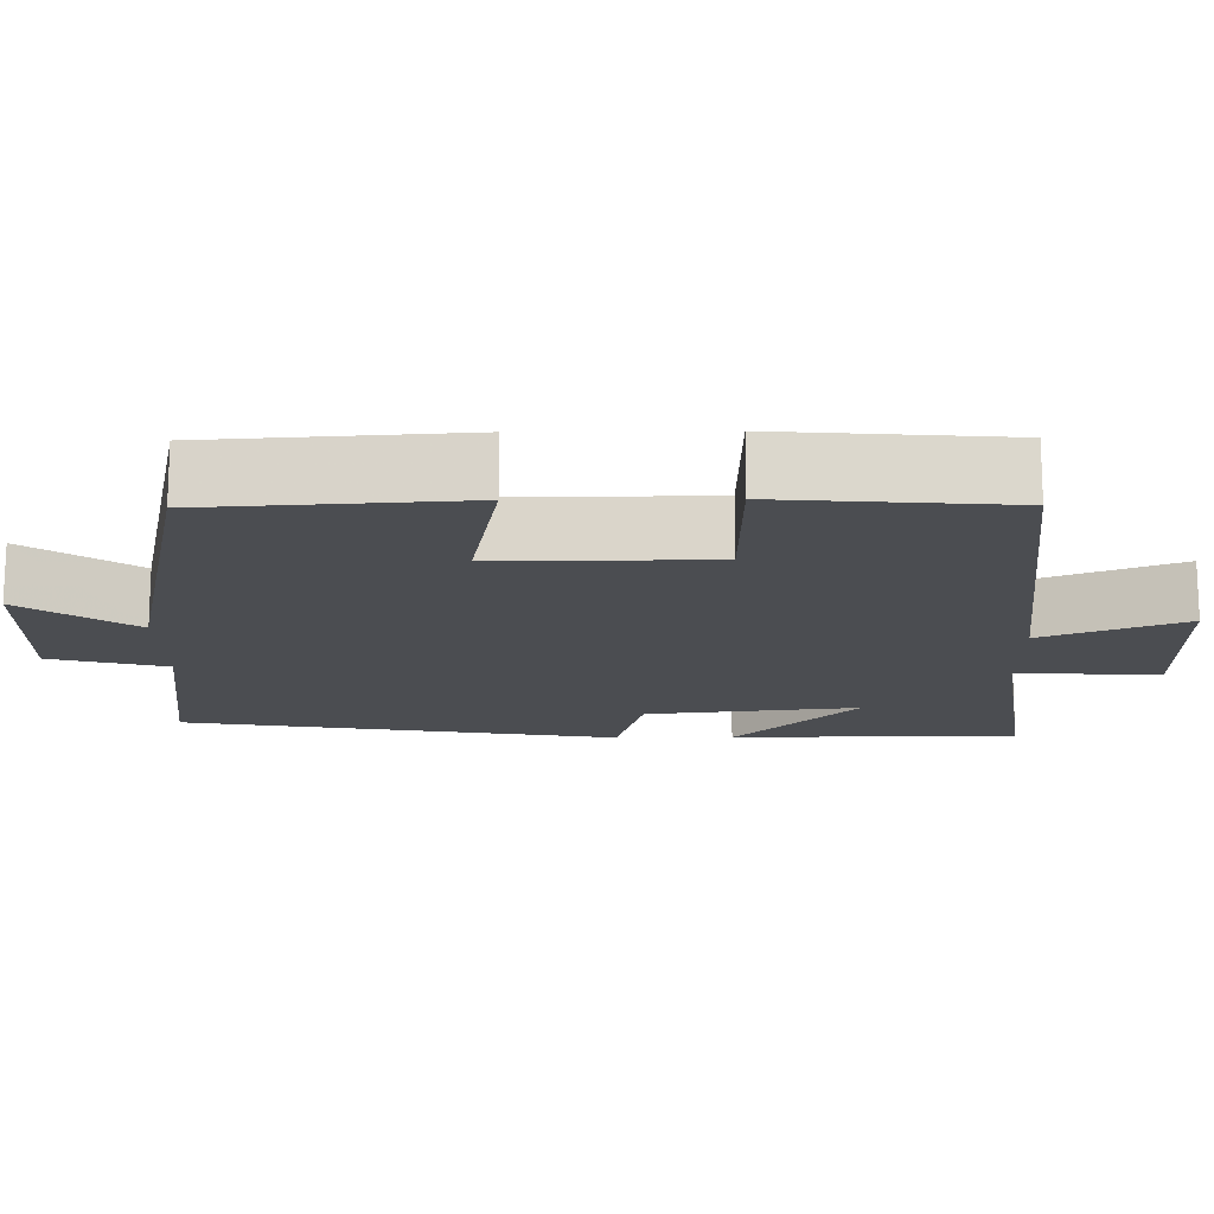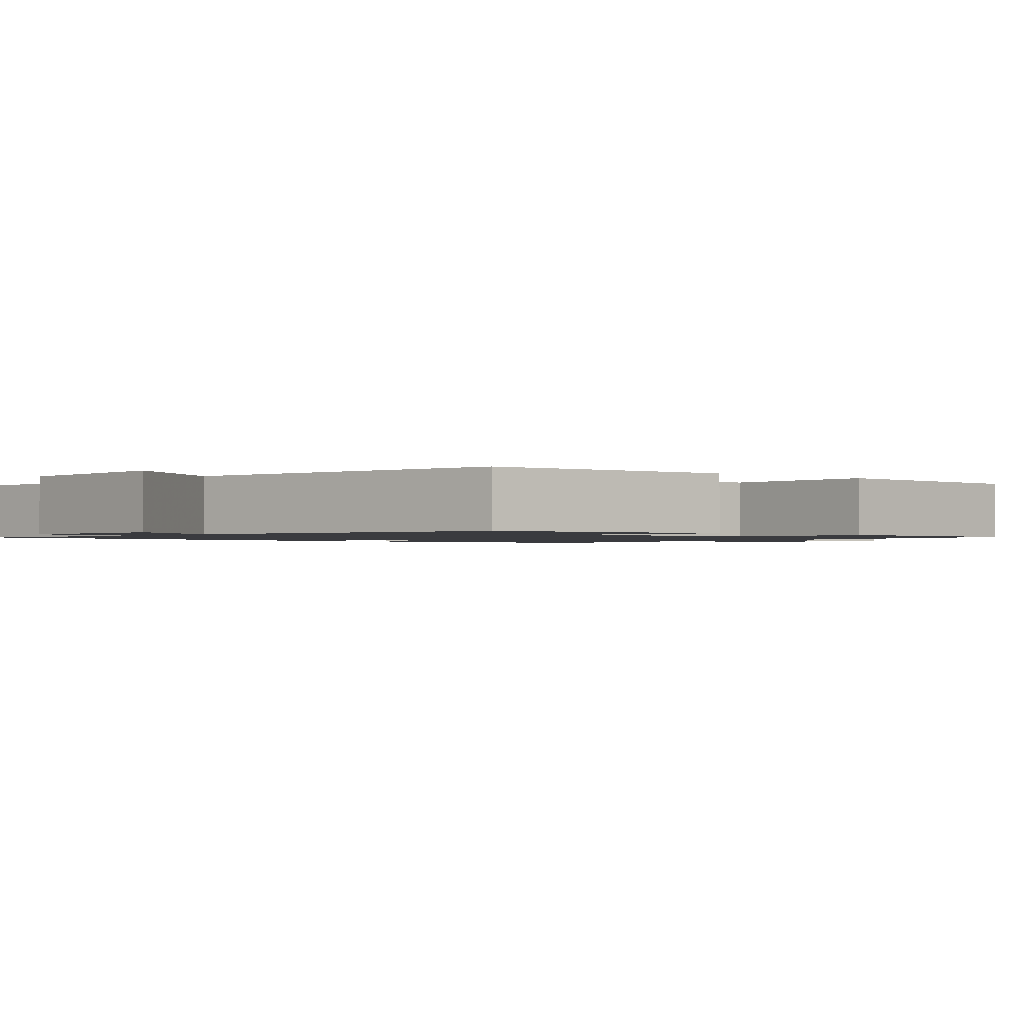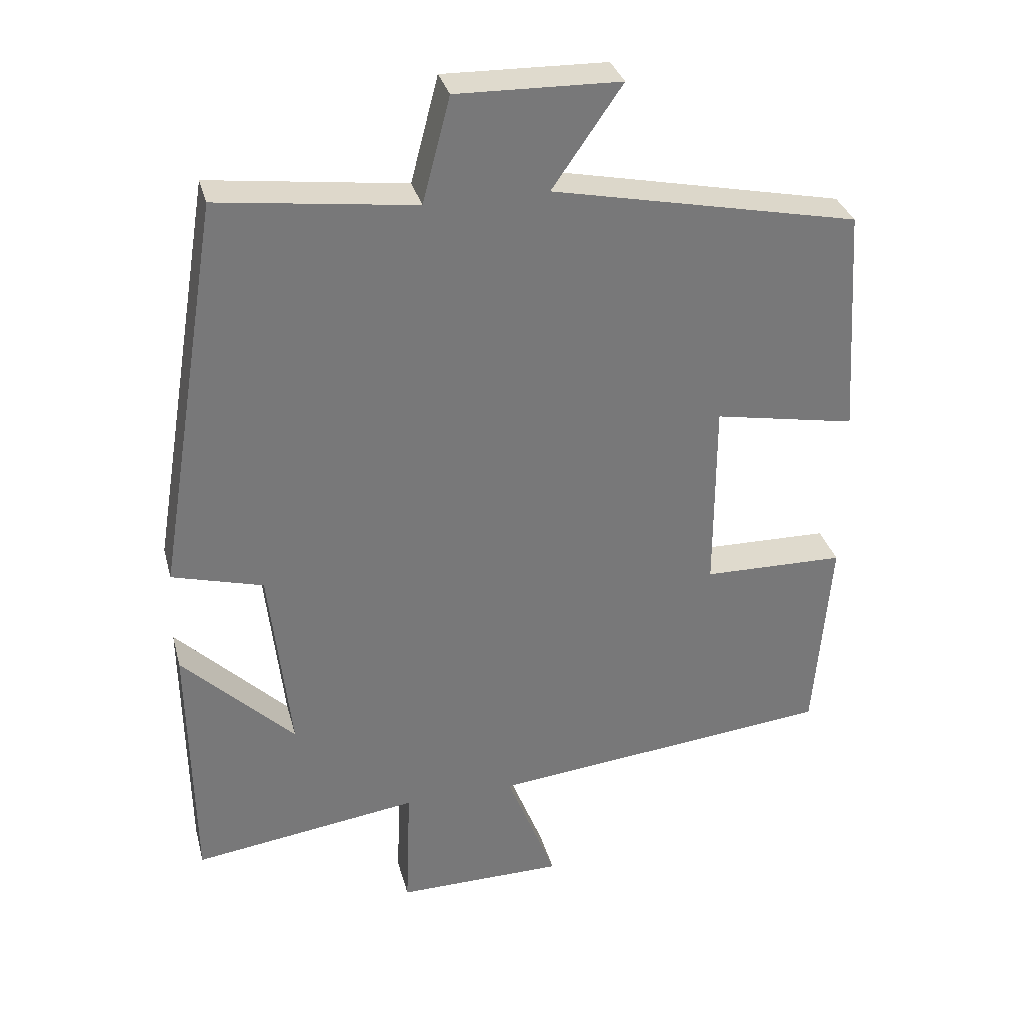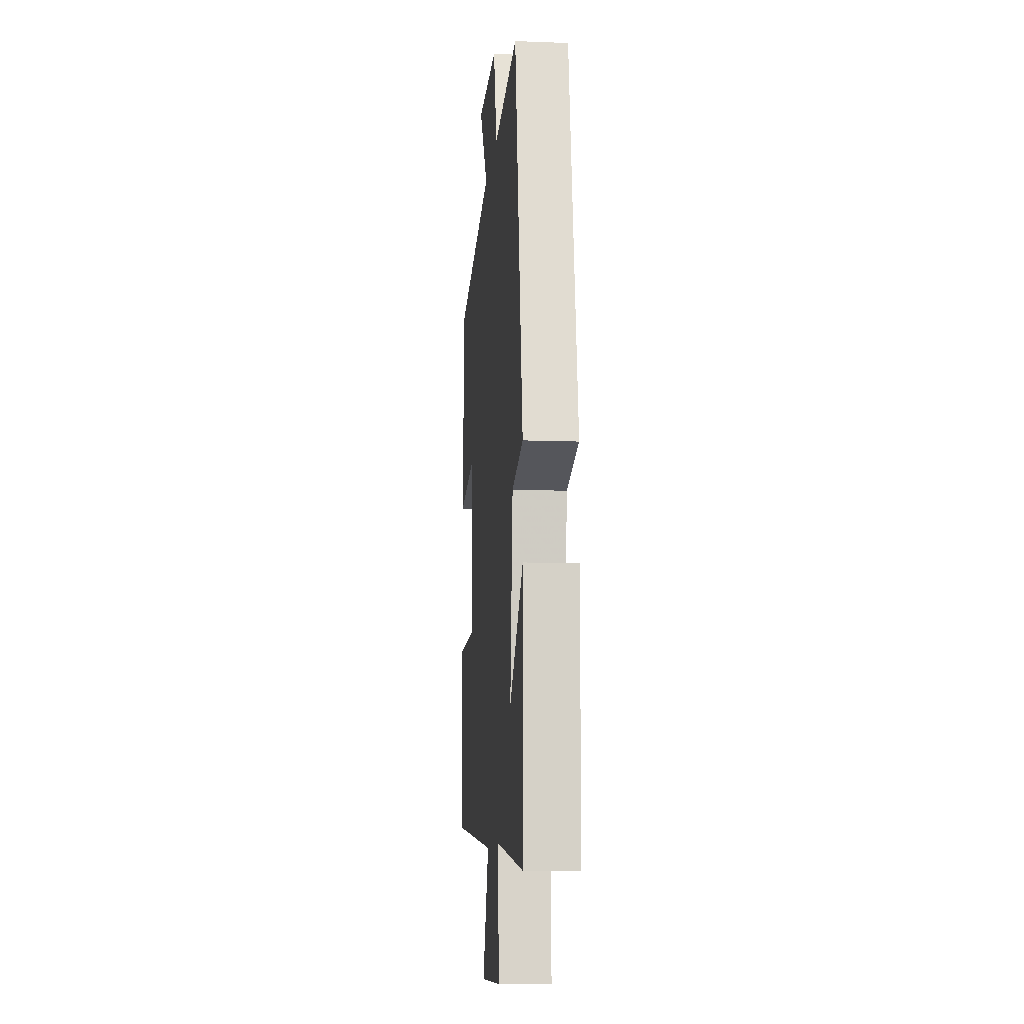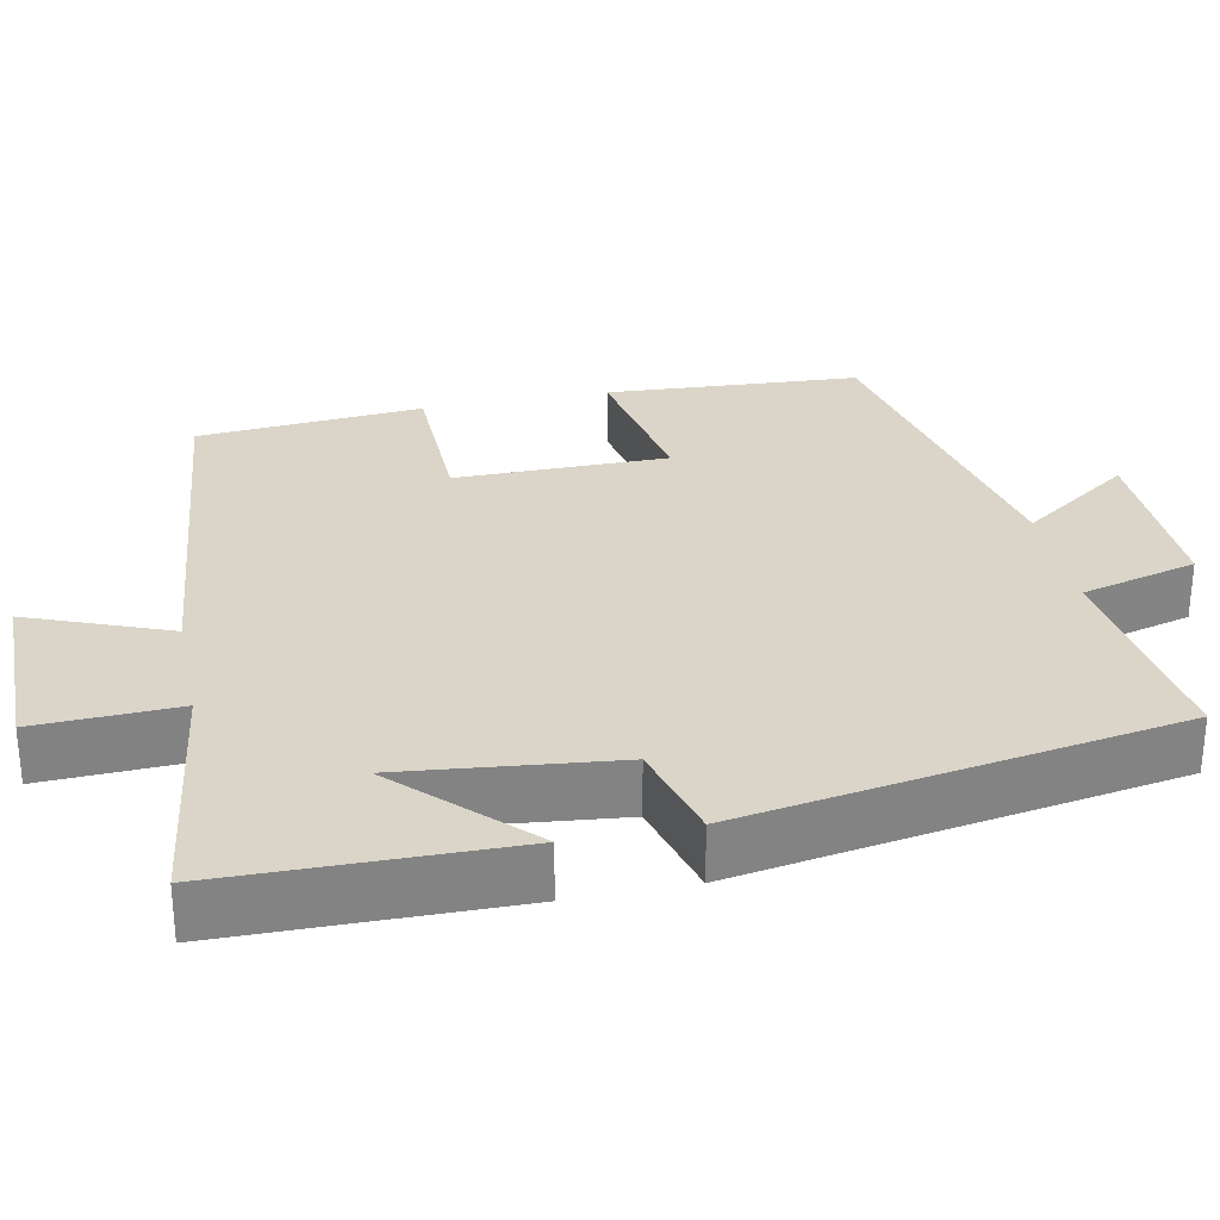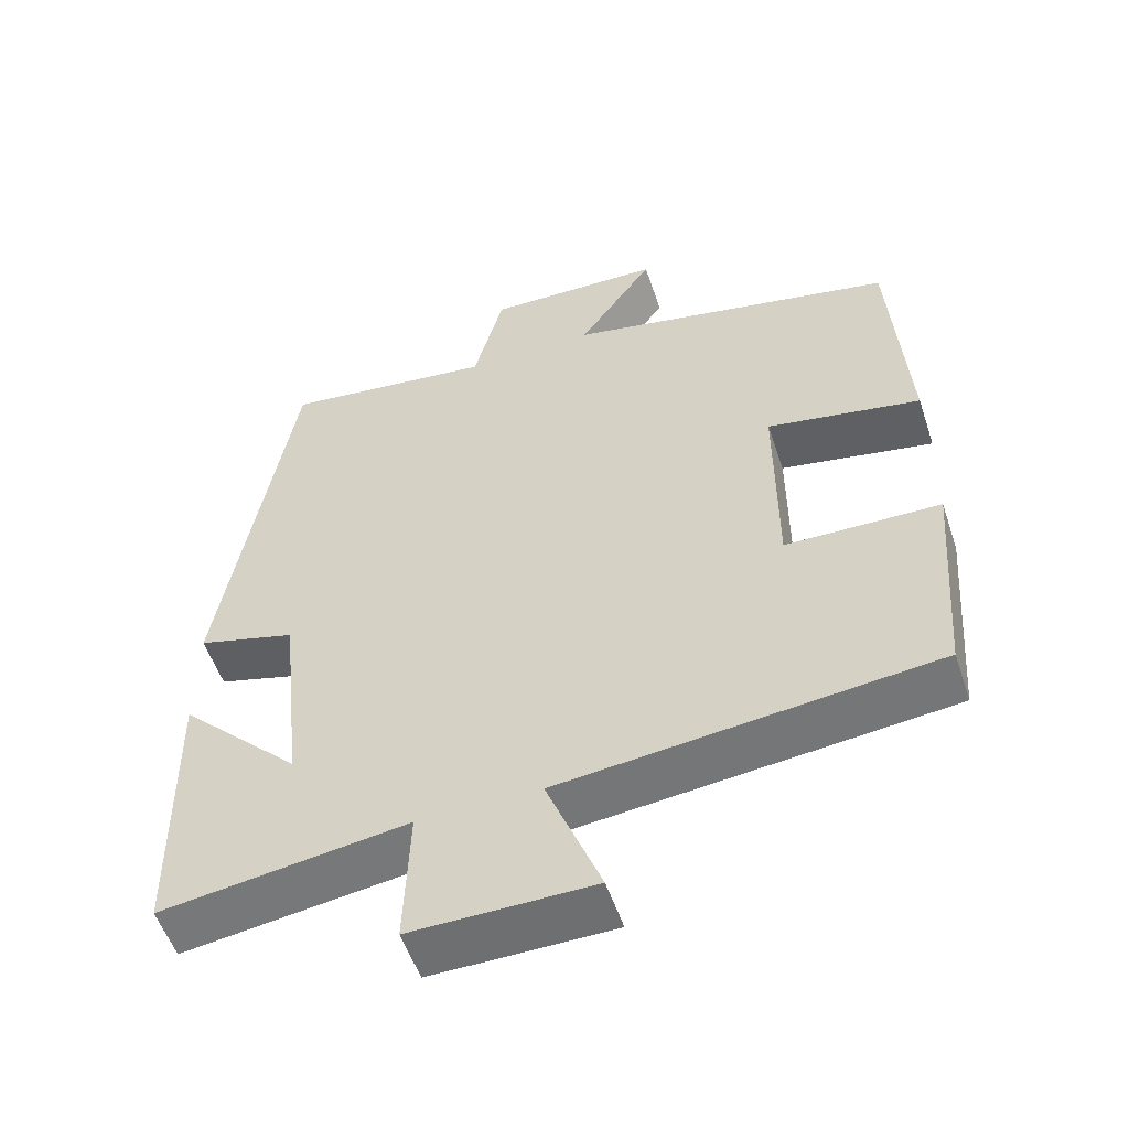
<metadata>
{"format":"obj","ext":"obj","renderer":"f3d","projection":"perspective","resolution":1024,"background":"white","views":[{"elev":-16.0,"azim":90.7,"up":"+Y"},{"elev":-1.3,"azim":50.4,"up":"+Y"},{"elev":32.8,"azim":-14.4,"up":"+Z"},{"elev":-10.8,"azim":-95.5,"up":"+Z"},{"elev":29.4,"azim":-101.6,"up":"+Y"},{"elev":-54.4,"azim":18.5,"up":"+Z"}]}
</metadata>
<code>
v -0.495 0.07 -0.545
v -0.5 0.07 -0.175
v -0.341 0.07 -0.333
v -0.371 0.07 -0.059
v -0.5 0.07 -0.023
v -0.408 0.07 0.536
v -0.129 0.07 0.5
v -0.09 0.07 0.649
v 0.142 0.07 0.643
v 0.043 0.07 0.5
v 0.479 0.07 0.408
v 0.5 0.07 0.082
v 0.298 0.07 0.12
v 0.298 0.07 -0.154
v 0.5 0.07 -0.158
v 0.477 0.07 -0.449
v -0.013 0.07 -0.5
v 0.058 0.07 -0.681
v -0.18 0.07 -0.683
v -0.173 0.07 -0.5
v -0.495 0 -0.545
v -0.5 0 -0.175
v -0.341 0 -0.333
v -0.371 0 -0.059
v -0.5 0 -0.023
v -0.408 0 0.536
v -0.129 0 0.5
v -0.09 0 0.649
v 0.142 0 0.643
v 0.043 0 0.5
v 0.479 0 0.408
v 0.5 0 0.082
v 0.298 0 0.12
v 0.298 0 -0.154
v 0.5 0 -0.158
v 0.477 0 -0.449
v -0.013 0 -0.5
v 0.058 0 -0.681
v -0.18 0 -0.683
v -0.173 0 -0.5
f 17 18 19 20
f 15 16 17 20
f 14 15 20 1
f 13 14 1
f 10 11 12 13
f 7 8 9 10
f 7 10 13
f 4 5 6 7
f 3 4 7 13
f 1 2 3
f 1 3 13
f 40 39 38 37
f 40 37 36 35
f 21 40 35 34
f 21 34 33
f 33 32 31 30
f 30 29 28 27
f 33 30 27
f 27 26 25 24
f 33 27 24 23
f 23 22 21
f 33 23 21
f 1 21 22 2
f 2 22 23 3
f 3 23 24 4
f 4 24 25 5
f 5 25 26 6
f 6 26 27 7
f 7 27 28 8
f 8 28 29 9
f 9 29 30 10
f 10 30 31 11
f 11 31 32 12
f 12 32 33 13
f 13 33 34 14
f 14 34 35 15
f 15 35 36 16
f 16 36 37 17
f 17 37 38 18
f 18 38 39 19
f 19 39 40 20
f 20 40 21 1

</code>
